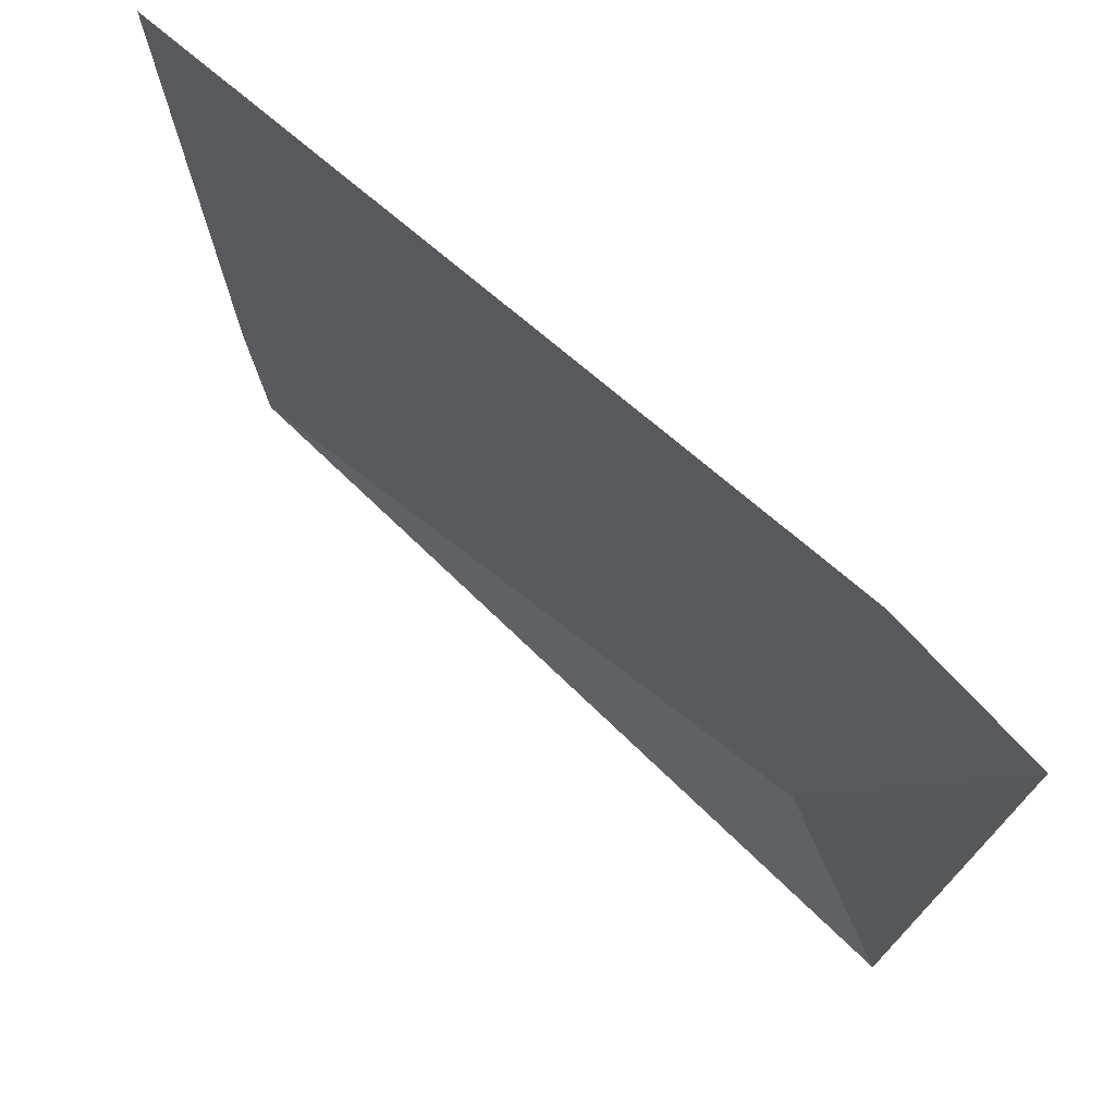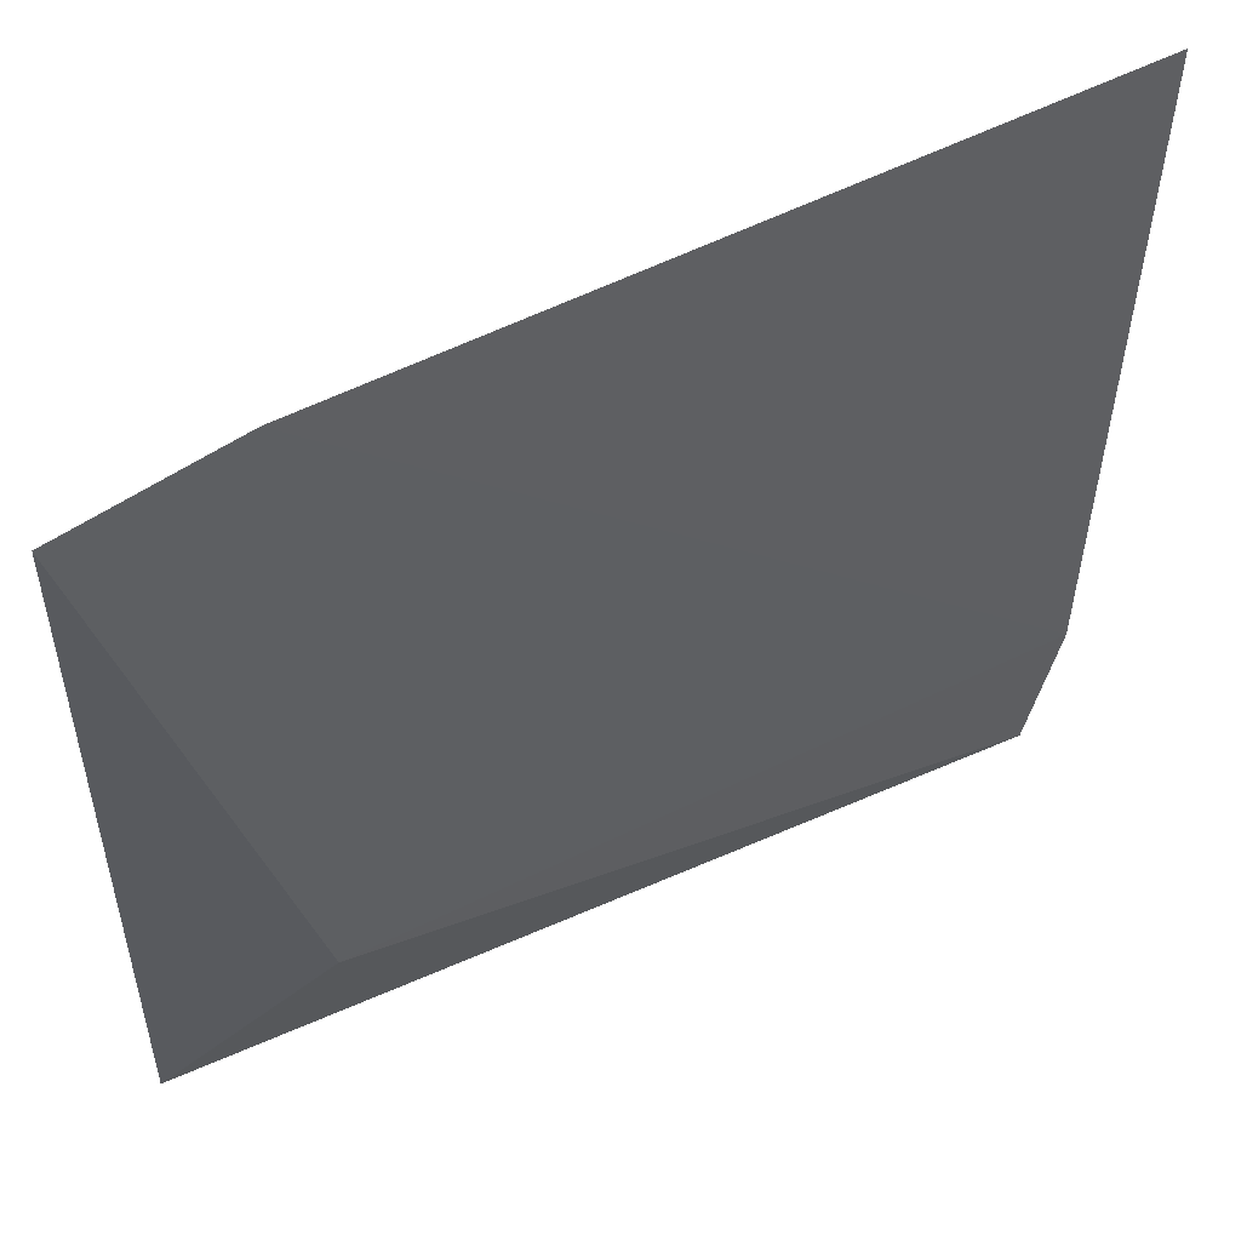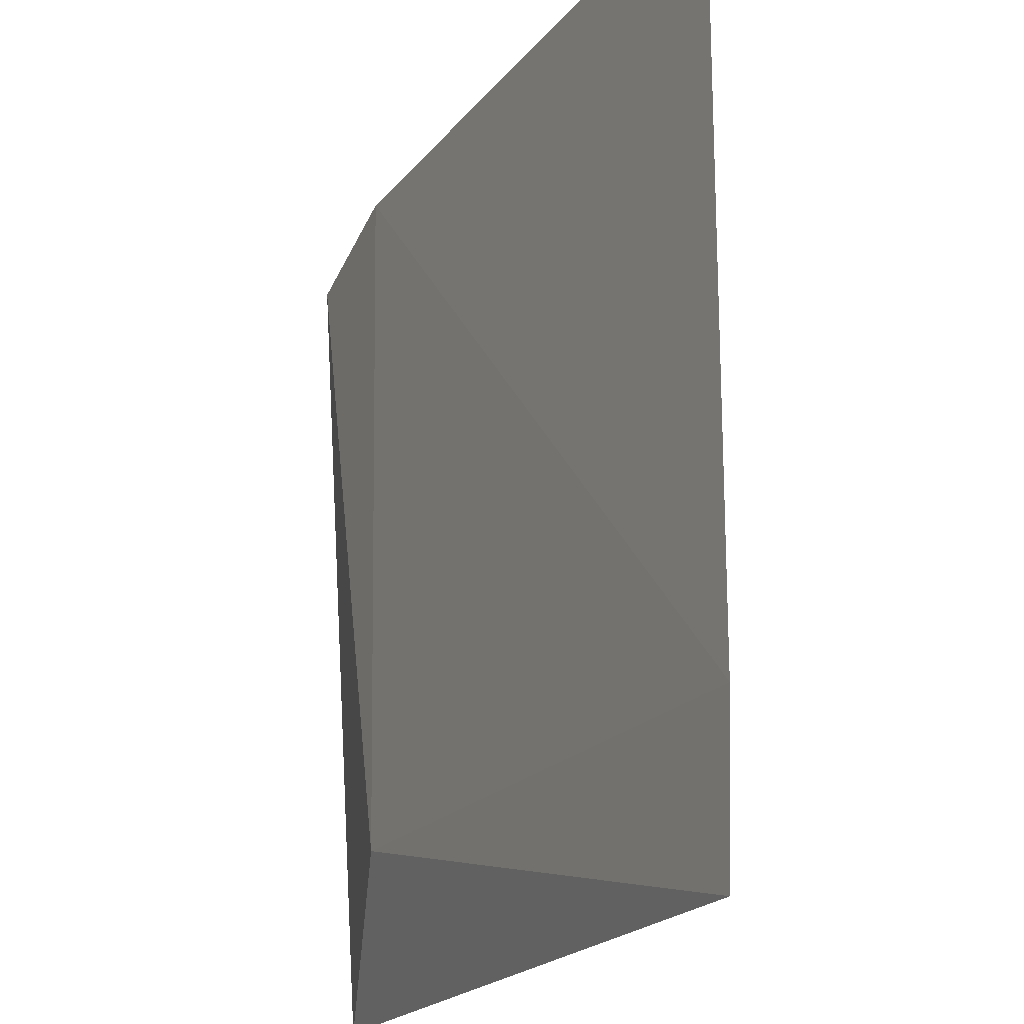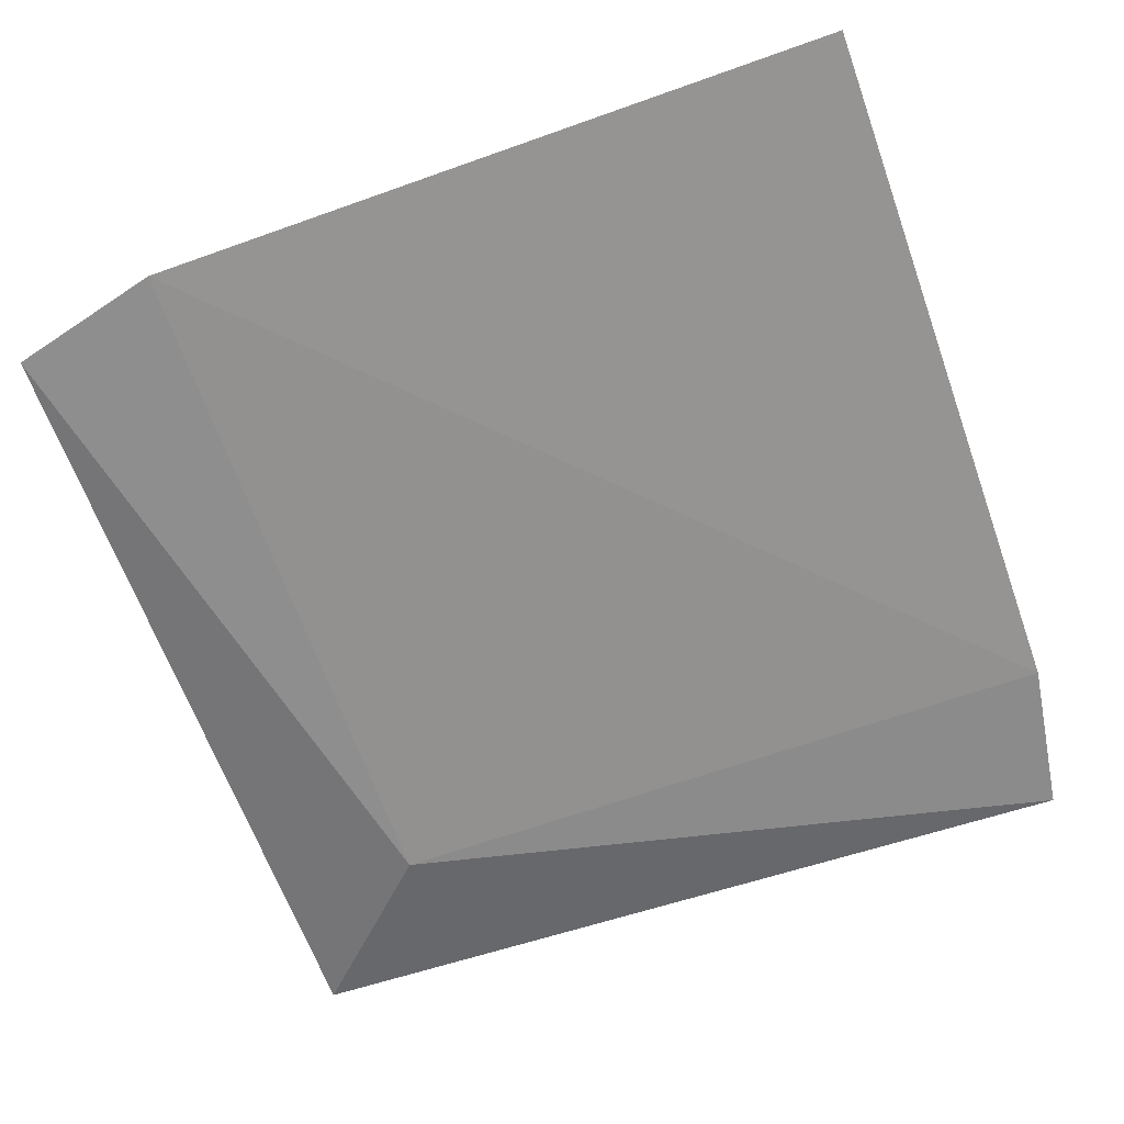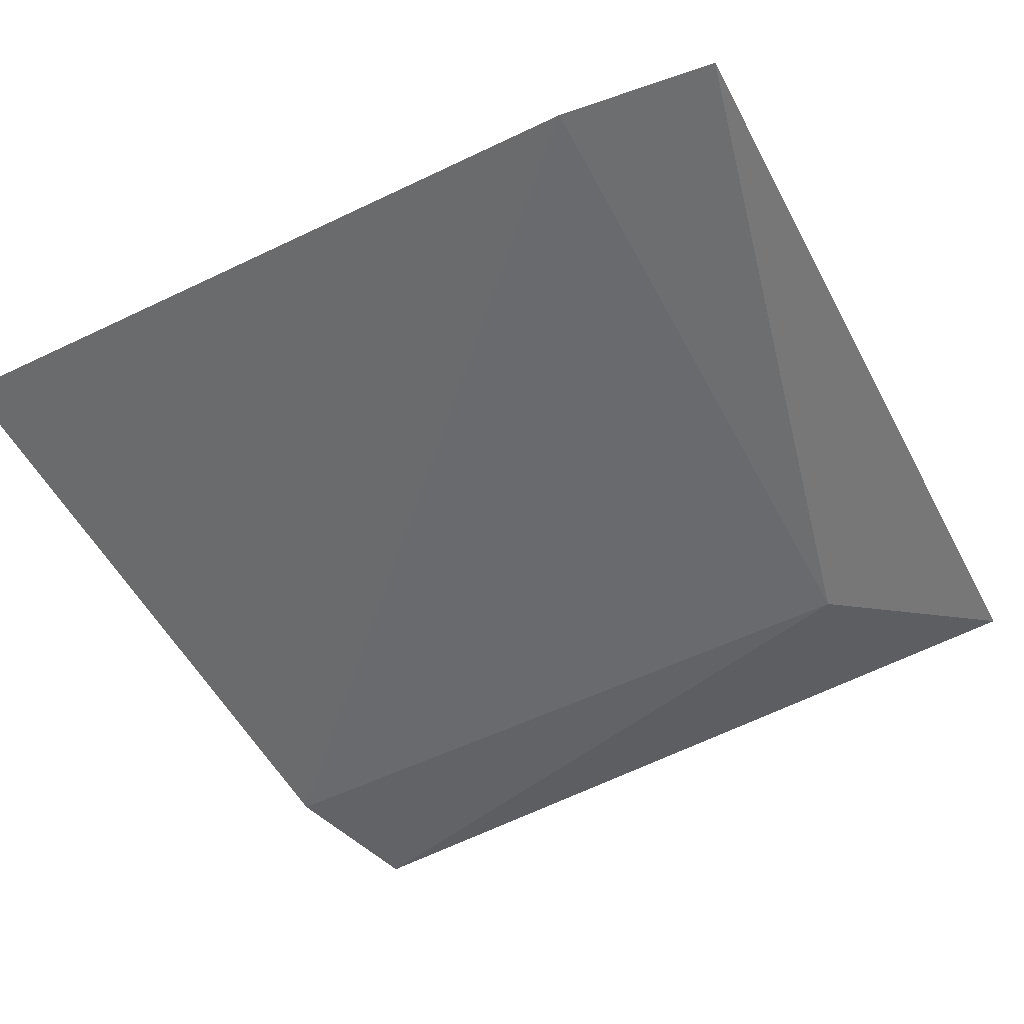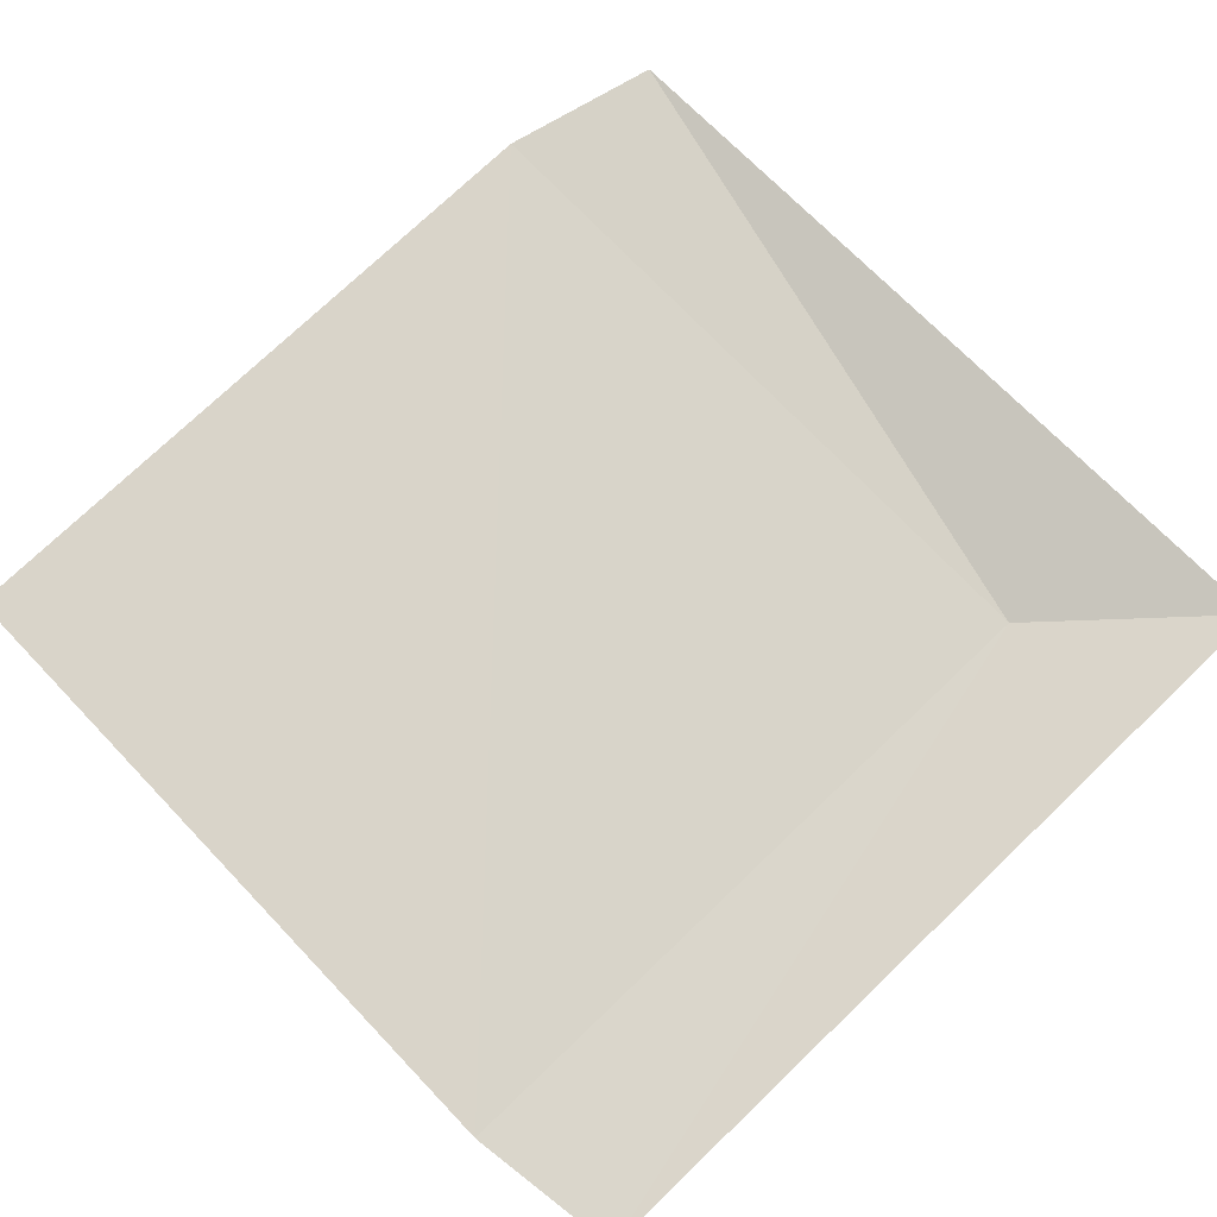
<metadata>
{"format":"obj","ext":"obj","renderer":"f3d","projection":"perspective","resolution":1024,"background":"white","views":[{"elev":74.8,"azim":-139.8,"up":"+Z"},{"elev":54.6,"azim":-28.5,"up":"+Z"},{"elev":-19.1,"azim":63.8,"up":"+Z"},{"elev":-67.1,"azim":19.6,"up":"+Y"},{"elev":-53.2,"azim":117.2,"up":"+Y"},{"elev":74.9,"azim":136.3,"up":"+Y"}]}
</metadata>
<code>
o Cube.009
v -0.5 0 0.5
v -0.5 0.01237 -0.5
v 0.5 0 -0.5
v 0.5 0 0.5
v -0.7232 0.01252 0.4424
v -0.7232 0.084 -0.7232
v 0.4669 0.01252 -0.7232
f 1 4 3
f 2 3 7
f 2 6 5
f 2 1 3
f 6 2 7
f 1 2 5

</code>
